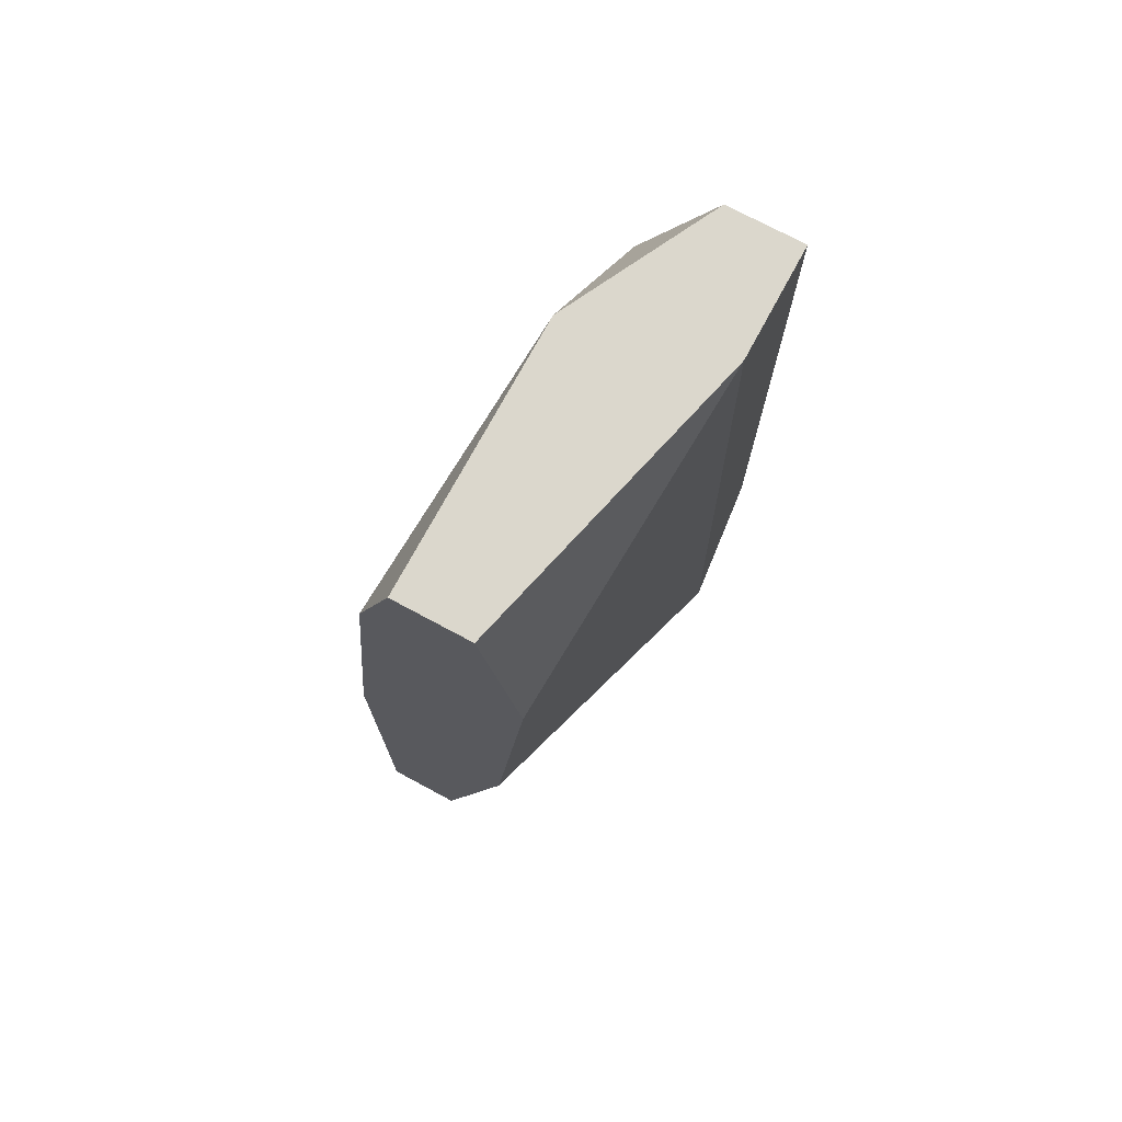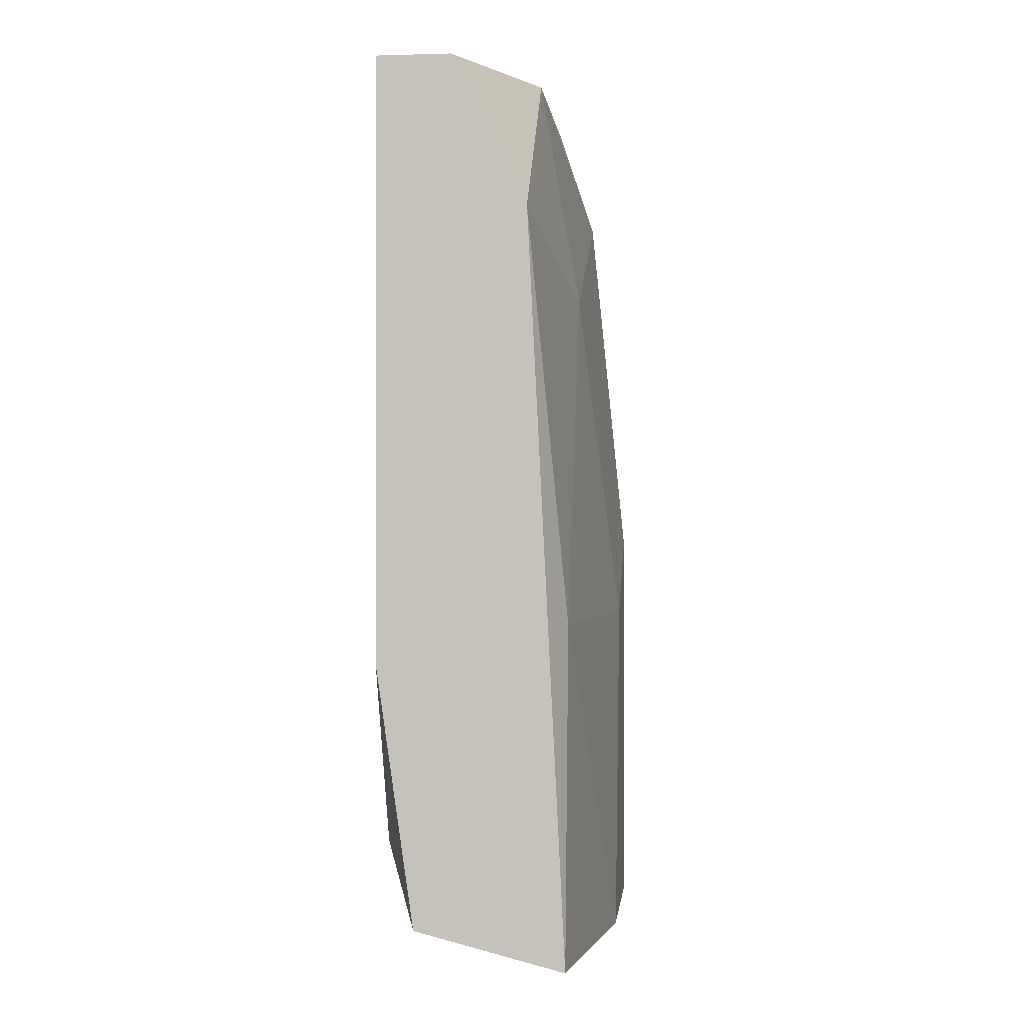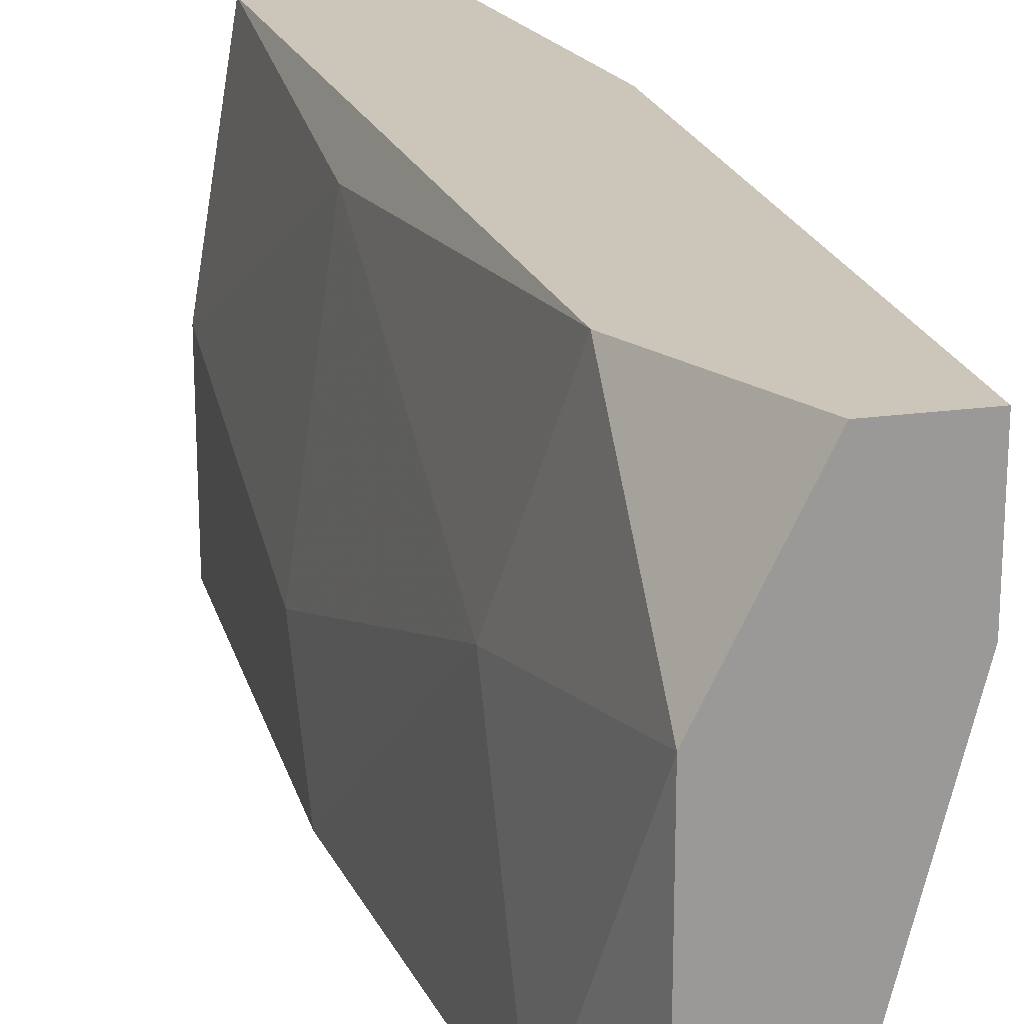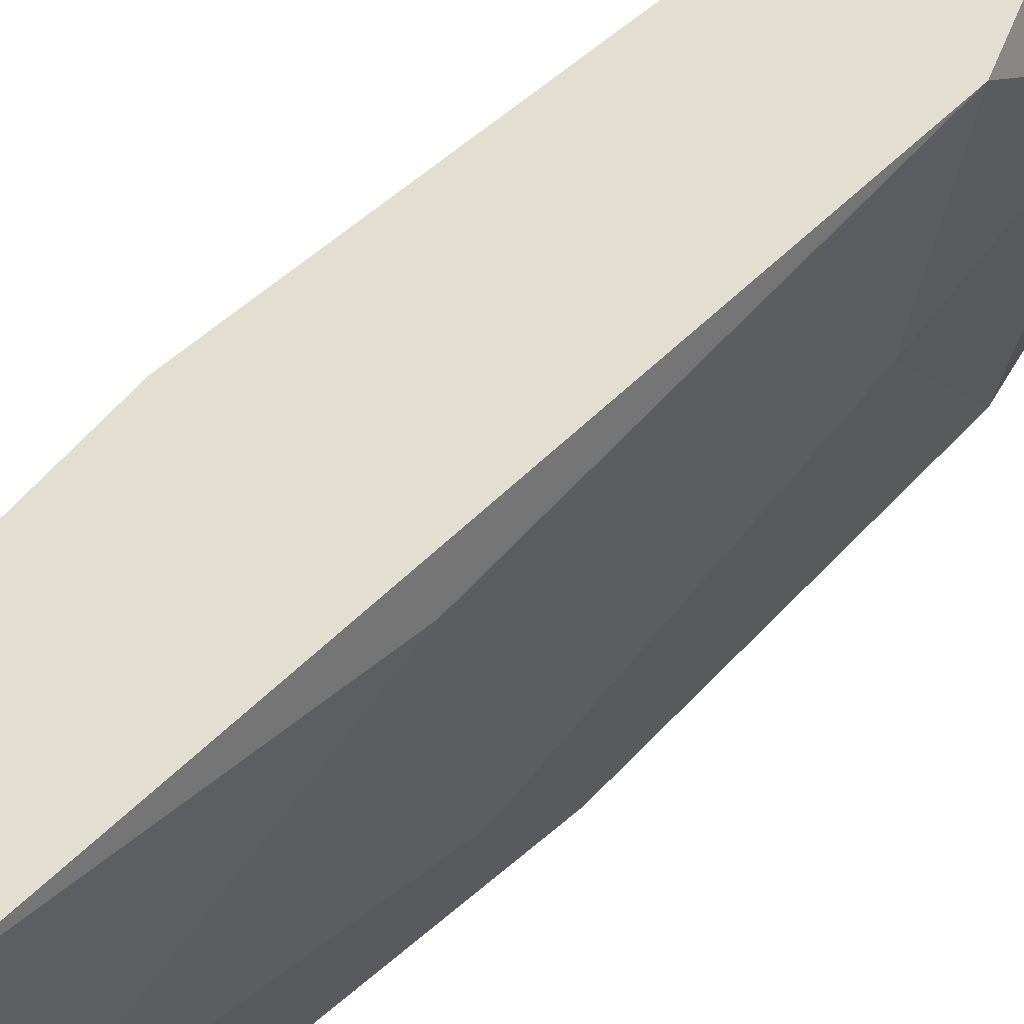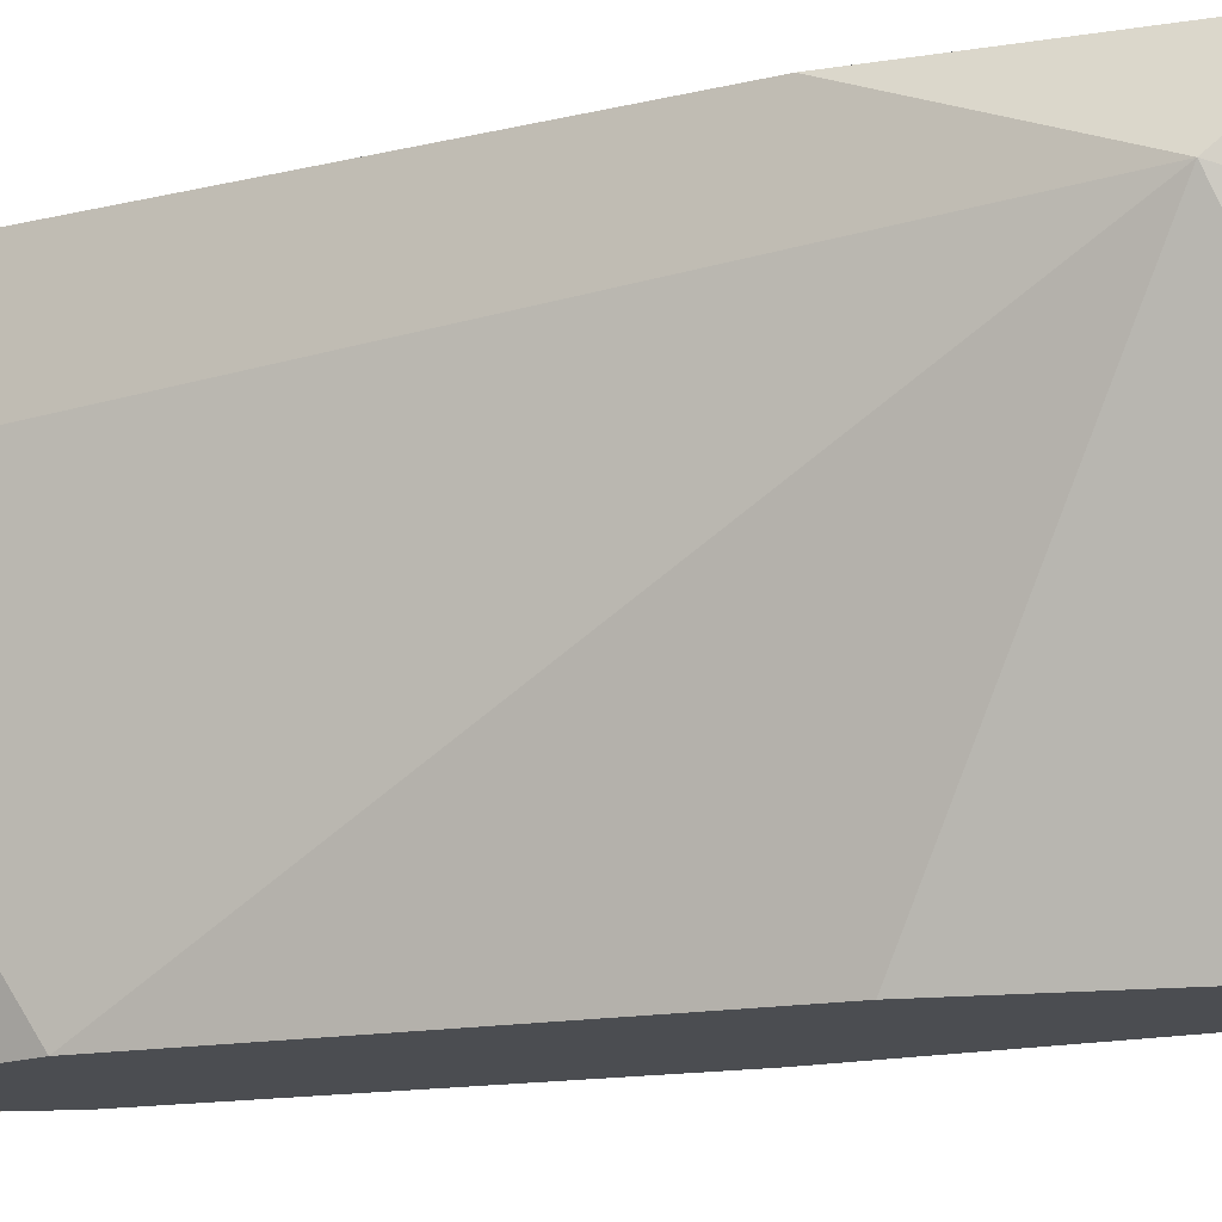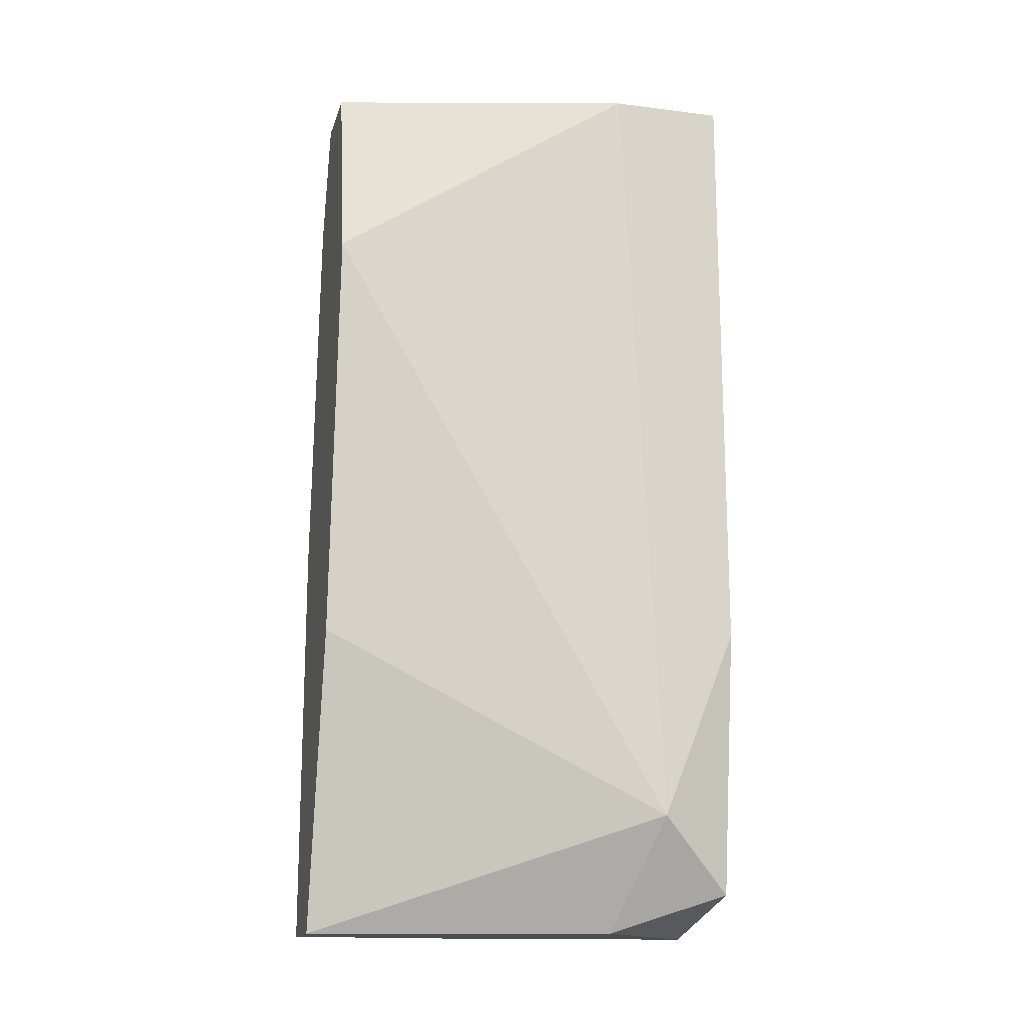
<metadata>
{"format":"obj","ext":"obj","renderer":"f3d","projection":"perspective","resolution":1024,"background":"white","views":[{"elev":73.3,"azim":28.3,"up":"+Z"},{"elev":-0.1,"azim":-173.7,"up":"+Z"},{"elev":20.9,"azim":-14.1,"up":"+Y"},{"elev":67.4,"azim":-129.9,"up":"+Y"},{"elev":-15.6,"azim":116.7,"up":"+Y"},{"elev":-15.9,"azim":75.5,"up":"+Z"}]}
</metadata>
<code>
v -0.03834 0.0123 -0.02347
v -0.03834 0.01632 -0.04491
v -0.03834 0.01632 -0.02347
v -0.03834 0.01364 -0.05162
v -0.03968 0.001572 -0.03017
v -0.03968 0.01632 -0.0543
v -0.04638 0.001572 -0.04089
v -0.04638 0.001572 -0.05565
v -0.04638 0.005597 -0.04358
v -0.04638 0.008278 -0.05565
v -0.04102 0.001572 -0.04491
v -0.04102 0.001572 -0.02347
v -0.04102 0.0123 -0.05565
v -0.04102 0.01632 -0.02347
v -0.0437 0.001572 -0.05565
v -0.0437 0.001572 -0.02347
v -0.0437 0.01632 -0.02883
v -0.0437 0.01096 -0.02347
v -0.04504 0.001572 -0.02749
v -0.04504 0.01632 -0.05565
v -0.04504 0.01498 -0.04358
v -0.04504 0.009615 -0.03152
f 4 6 2
f 8 5 19
f 8 10 20
f 20 14 3
f 14 20 17
f 5 8 15
f 8 20 15
f 19 5 12
f 3 14 12
f 20 3 6
f 10 8 9
f 14 17 18
f 12 14 18
f 4 5 11
f 15 4 11
f 5 15 11
f 5 4 1
f 4 3 1
f 12 5 1
f 3 12 1
f 20 10 21
f 17 20 21
f 10 9 21
f 21 9 22
f 18 17 22
f 19 18 22
f 17 21 22
f 19 12 16
f 18 19 16
f 12 18 16
f 4 15 13
f 15 20 13
f 20 6 13
f 6 4 13
f 8 19 7
f 9 8 7
f 22 9 7
f 19 22 7
f 3 4 2
f 6 3 2

</code>
